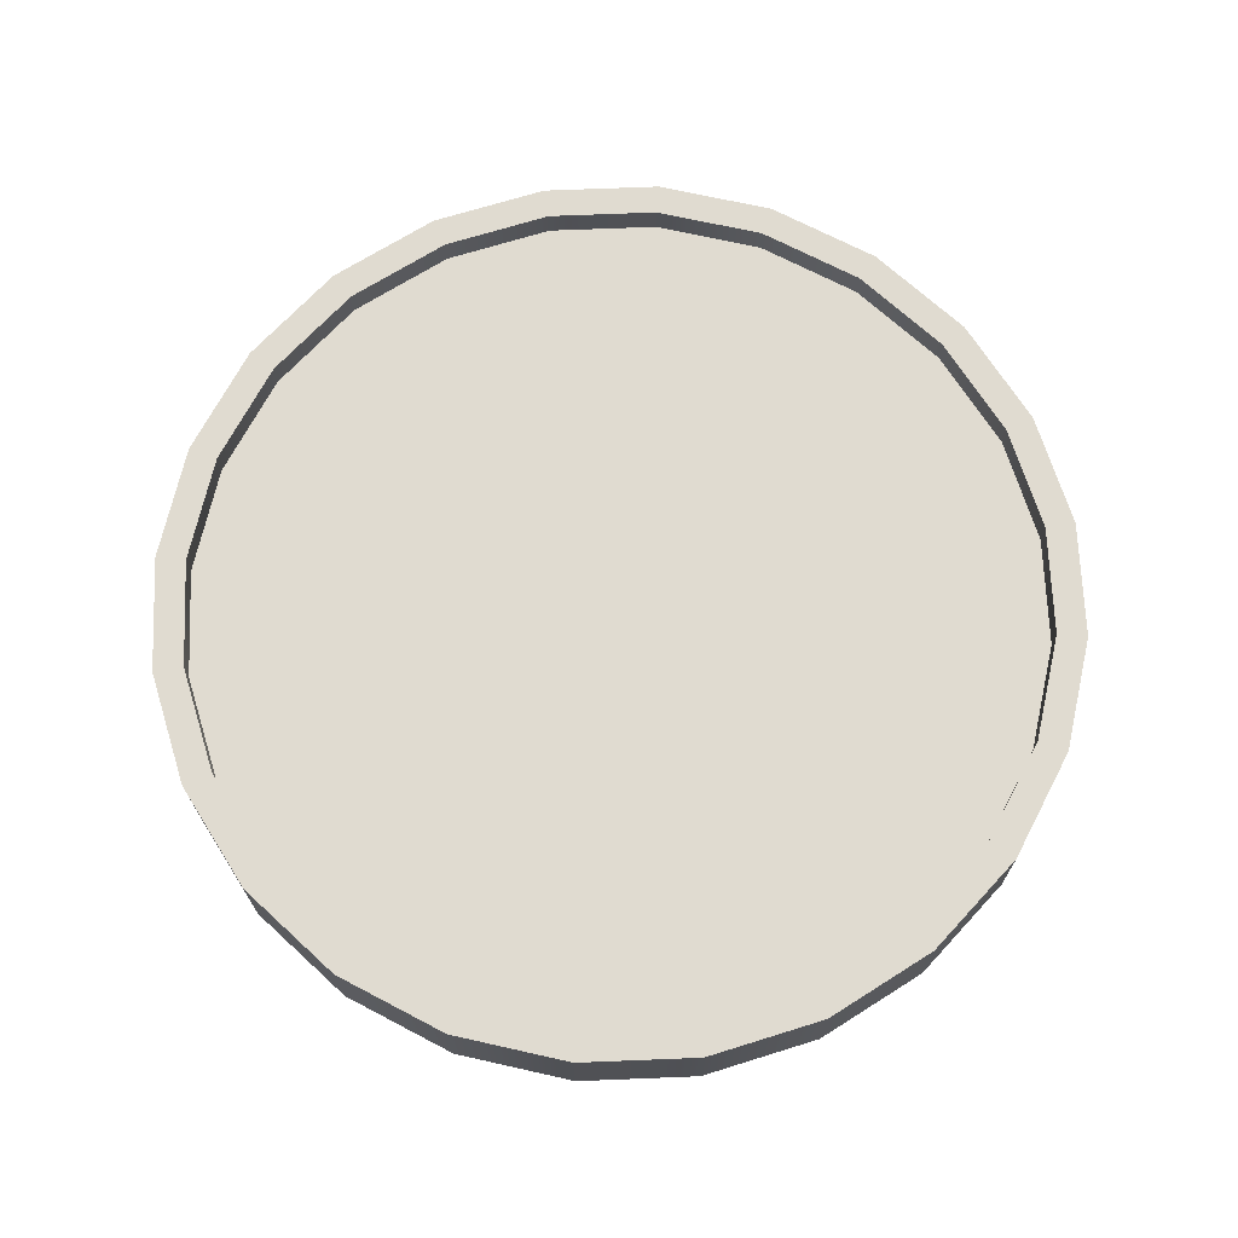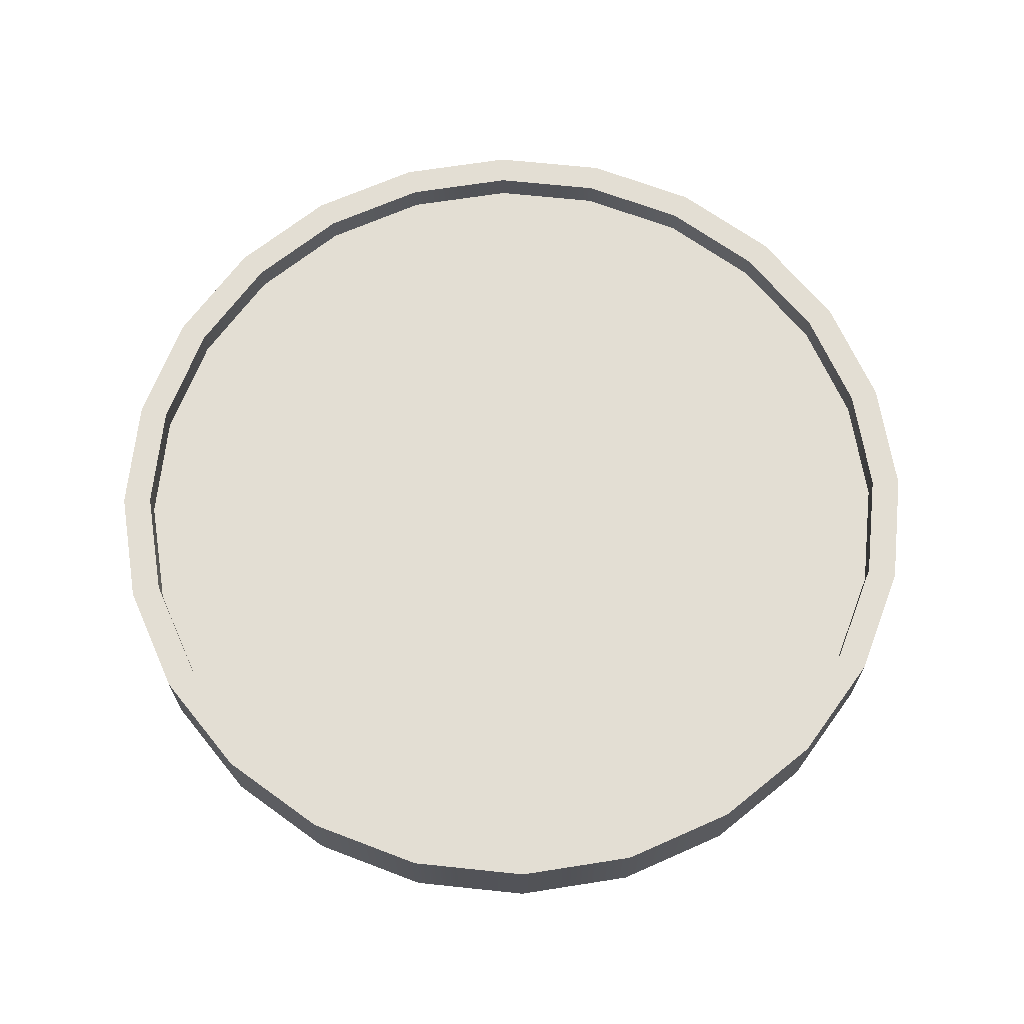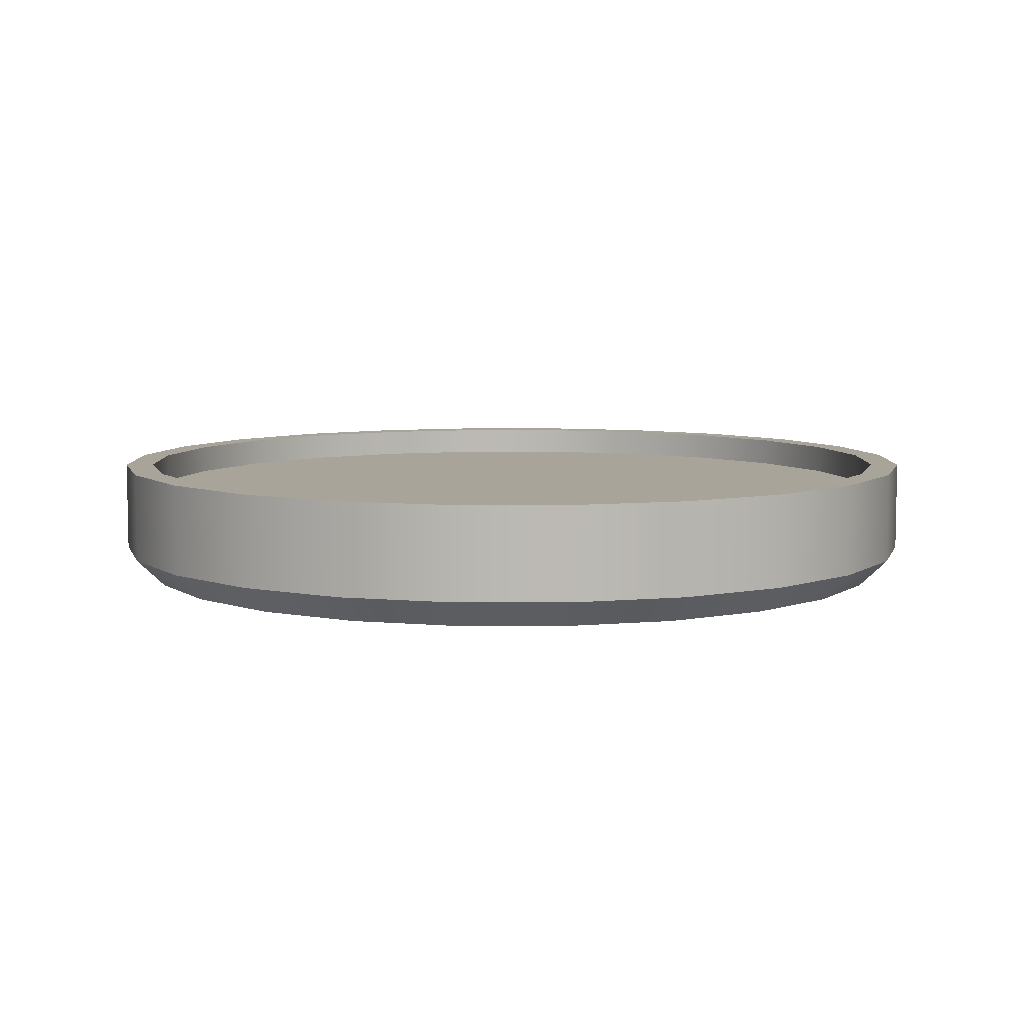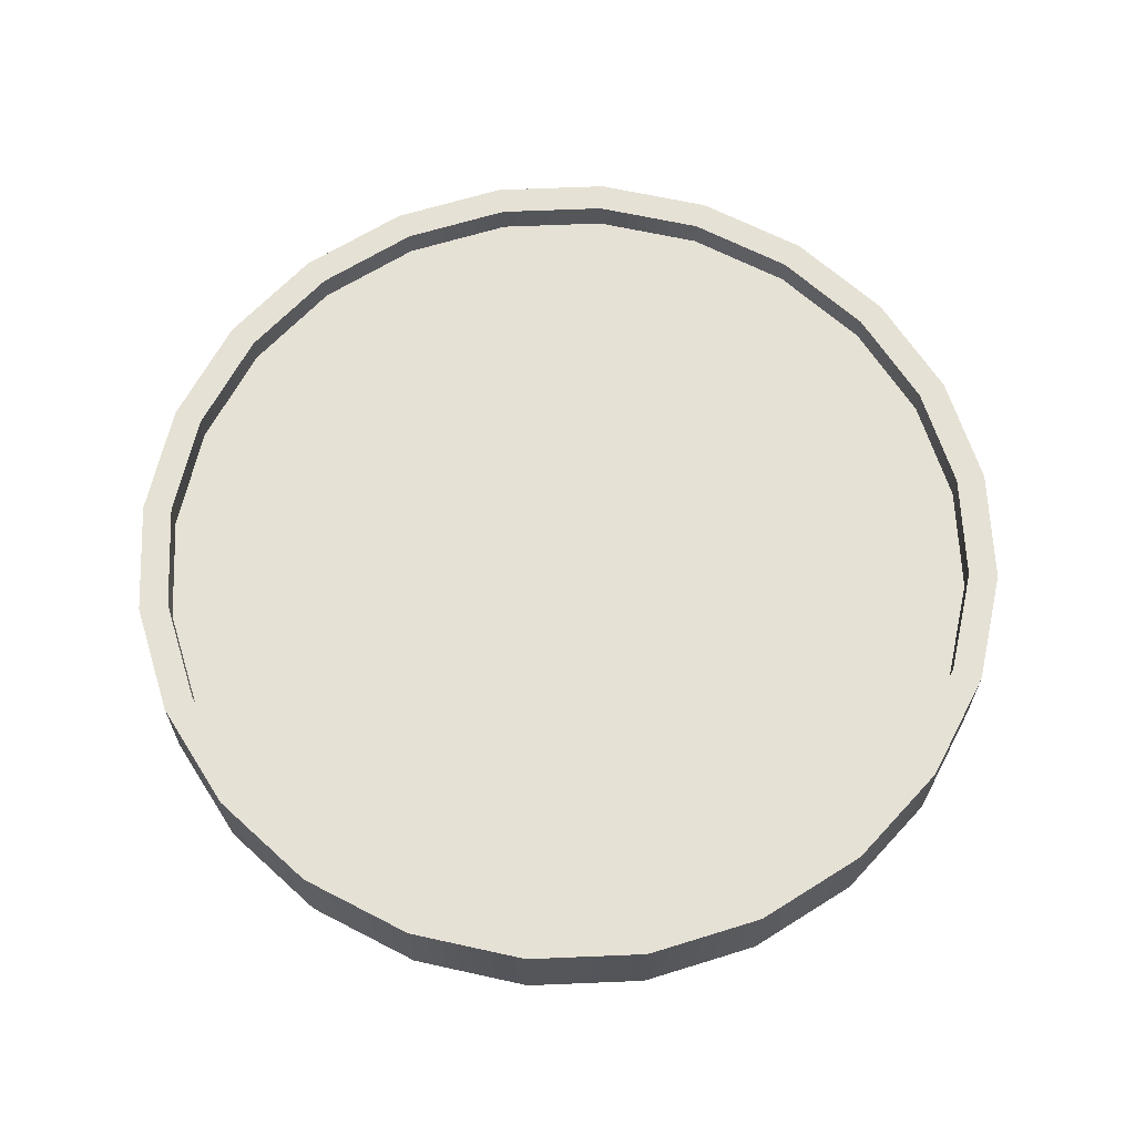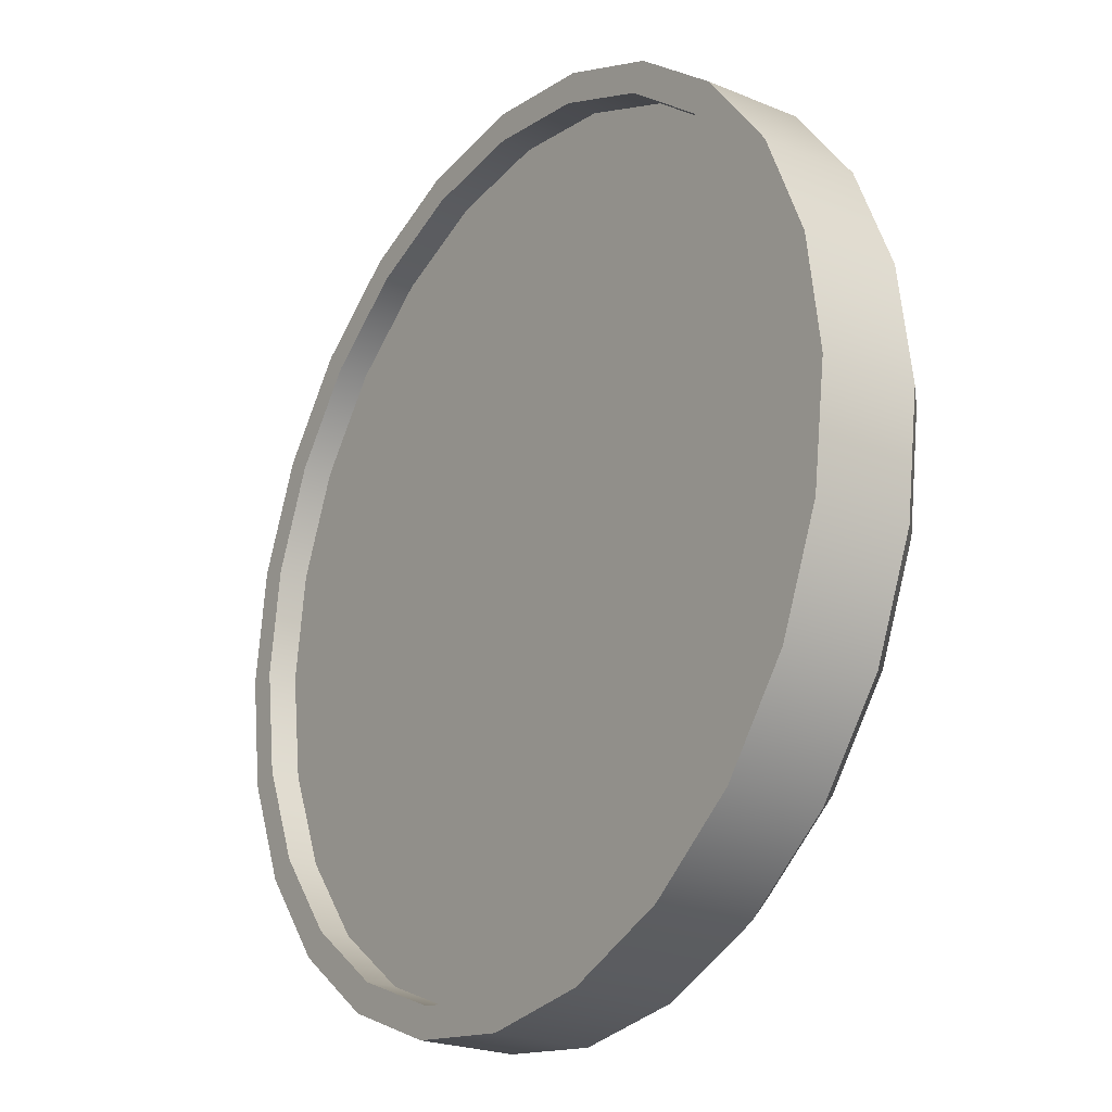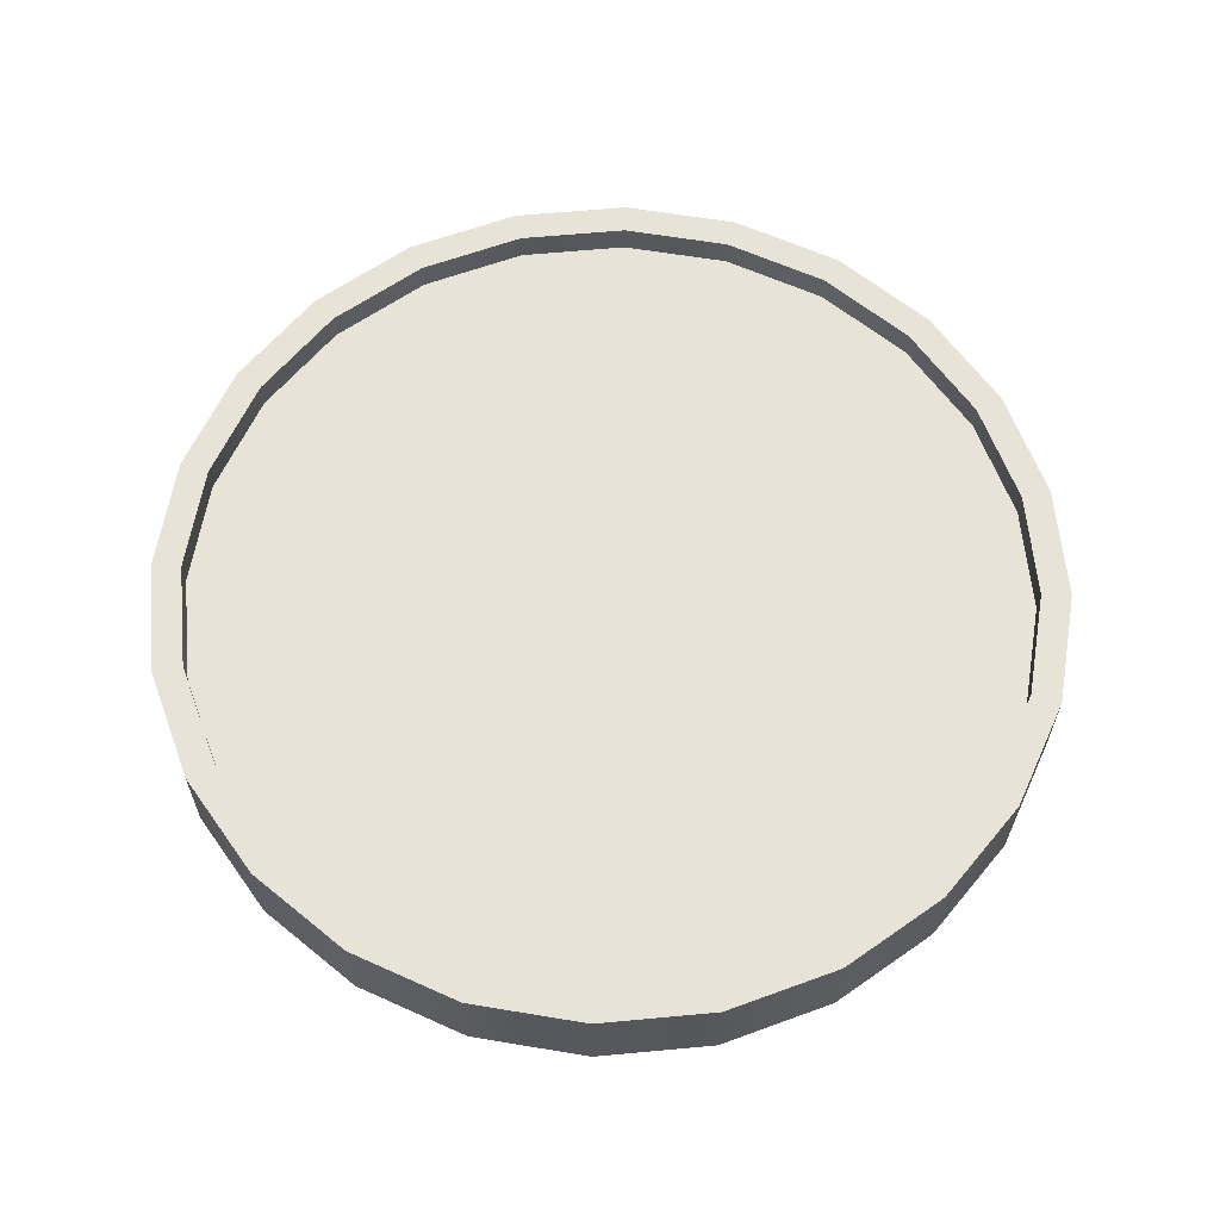
<metadata>
{"format":"obj","ext":"obj","renderer":"f3d","projection":"perspective","resolution":1024,"background":"white","views":[{"elev":69.8,"azim":110.2,"up":"+Y"},{"elev":67.3,"azim":-166.5,"up":"+Y"},{"elev":7.1,"azim":-37.6,"up":"+Y"},{"elev":64.6,"azim":-114.9,"up":"+Y"},{"elev":-23.0,"azim":-125.1,"up":"+Z"},{"elev":62.3,"azim":137.1,"up":"+Y"}]}
</metadata>
<code>
o Alnair_Parachute_1
v 0.4688 -0.05 -1.782e-17
v 0.4528 -0.05 0.1213
v 0.4059 -0.05 0.2344
v 0.3315 -0.05 0.3315
v 0.2344 -0.05 0.4059
v 0.1213 -0.05 0.4528
v 2.863e-07 -0.05 0.4688
v -0.1213 -0.05 0.4528
v -0.2344 -0.05 0.4059
v -0.3315 -0.05 0.3315
v -0.4059 -0.05 0.2344
v -0.4528 -0.05 0.1213
v -0.4687 -0.05 3.959e-17
v -0.4528 -0.05 -0.1213
v -0.4059 -0.05 -0.2344
v -0.3315 -0.05 -0.3315
v -0.2344 -0.05 -0.4059
v -0.1213 -0.05 -0.4528
v 2.863e-07 -0.05 -0.4688
v 0.1213 -0.05 -0.4528
v 0.2344 -0.05 -0.4059
v 0.3315 -0.05 -0.3315
v 0.4059 -0.05 -0.2344
v 0.4528 -0.05 -0.1213
v 0.4528 0.05 0.1213
v 0.4688 0.05 -2.29e-17
v 0.4528 0.05 -0.1213
v 0.4059 0.05 -0.2344
v 0.3315 0.05 -0.3315
v 0.2344 0.05 -0.4059
v 0.1213 0.05 -0.4528
v 2.863e-07 0.05 -0.4688
v -0.1213 0.05 -0.4528
v -0.2344 0.05 -0.4059
v -0.3315 0.05 -0.3315
v -0.4059 0.05 -0.2344
v -0.4528 0.05 -0.1213
v -0.4687 0.05 3.45e-17
v -0.4528 0.05 0.1213
v -0.4059 0.05 0.2344
v -0.3315 0.05 0.3315
v -0.2344 0.05 0.4059
v -0.1213 0.05 0.4528
v 2.863e-07 0.05 0.4688
v 0.1213 0.05 0.4528
v 0.2344 0.05 0.4059
v 0.3315 0.05 0.3315
v 0.4059 0.05 0.2344
v 0.4375 -0.08 -1.567e-17
v 0.4226 -0.08 0.1132
v 0.3789 -0.08 0.2188
v 0.3094 -0.08 0.3094
v 0.2188 -0.08 0.3789
v 0.1132 -0.08 0.4226
v 2.863e-07 -0.08 0.4375
v -0.1132 -0.08 0.4226
v -0.2187 -0.08 0.3789
v -0.3094 -0.08 0.3094
v -0.3789 -0.08 0.2188
v -0.4226 -0.08 0.1132
v -0.4375 -0.08 3.79e-17
v -0.4226 -0.08 -0.1132
v -0.3789 -0.08 -0.2188
v -0.3094 -0.08 -0.3094
v -0.2187 -0.08 -0.3789
v -0.1132 -0.08 -0.4226
v 2.863e-07 -0.08 -0.4375
v 0.1132 -0.08 -0.4226
v 0.2188 -0.08 -0.3789
v 0.3094 -0.08 -0.3094
v 0.3789 -0.08 -0.2188
v 0.4226 -0.08 -0.1132
v 2.863e-07 -0.08 -7.796e-18
v 0.4226 0.05 0.1132
v 0.4375 0.05 -2.44e-17
v 0.4226 0.05 -0.1132
v 0.3789 0.05 -0.2188
v 0.3094 0.05 -0.3094
v 0.2188 0.05 -0.3789
v 0.1132 0.05 -0.4226
v 2.863e-07 0.05 -0.4375
v -0.1132 0.05 -0.4226
v -0.2187 0.05 -0.3789
v -0.3094 0.05 -0.3094
v -0.3789 0.05 -0.2188
v -0.4226 0.05 -0.1132
v -0.4375 0.05 2.918e-17
v -0.4226 0.05 0.1132
v -0.3789 0.05 0.2188
v -0.3094 0.05 0.3094
v -0.2187 0.05 0.3789
v -0.1132 0.05 0.4226
v 2.863e-07 0.05 0.4375
v 0.1132 0.05 0.4226
v 0.2188 0.05 0.3789
v 0.3094 0.05 0.3094
v 0.3789 0.05 0.2188
v 0.4226 0.01875 0.1132
v 0.4375 0.01875 -2.508e-17
v 0.4226 0.01875 -0.1132
v 0.3789 0.01875 -0.2188
v 0.3094 0.01875 -0.3094
v 0.2188 0.01875 -0.3789
v 0.1132 0.01875 -0.4226
v 2.863e-07 0.01875 -0.4375
v -0.1132 0.01875 -0.4226
v -0.2187 0.01875 -0.3789
v -0.3094 0.01875 -0.3094
v -0.3789 0.01875 -0.2188
v -0.4226 0.01875 -0.1132
v -0.4375 0.01875 2.85e-17
v -0.4226 0.01875 0.1132
v -0.3789 0.01875 0.2188
v -0.3094 0.01875 0.3094
v -0.2187 0.01875 0.3789
v -0.1132 0.01875 0.4226
v 2.863e-07 0.01875 0.4375
v 0.1132 0.01875 0.4226
v 0.2188 0.01875 0.3789
v 0.3094 0.01875 0.3094
v 0.3789 0.01875 0.2188
v 2.863e-07 0.01875 1.705e-18
g Alnair_Parachute_1_Alnair_Parachute_1_auv
f 25 74 97 48
f 26 75 74 25
f 27 76 75 26
f 28 77 76 27
f 29 78 77 28
f 30 79 78 29
f 31 80 79 30
f 32 81 80 31
f 33 82 81 32
f 34 83 82 33
f 35 84 83 34
f 36 85 84 35
f 37 86 85 36
f 38 87 86 37
f 39 88 87 38
f 40 89 88 39
f 41 90 89 40
f 42 91 90 41
f 43 92 91 42
f 44 93 92 43
f 45 94 93 44
f 46 95 94 45
f 47 96 95 46
f 48 97 96 47
f 49 73 72
f 50 73 49
f 51 73 50
f 52 73 51
f 53 73 52
f 54 73 53
f 55 73 54
f 56 73 55
f 57 73 56
f 58 73 57
f 59 73 58
f 60 73 59
f 61 73 60
f 62 73 61
f 63 73 62
f 64 73 63
f 65 73 64
f 66 73 65
f 67 73 66
f 68 73 67
f 69 73 68
f 70 73 69
f 71 73 70
f 72 73 71
f 98 122 121
f 99 122 98
f 100 122 99
f 101 122 100
f 102 122 101
f 103 122 102
f 104 122 103
f 105 122 104
f 106 122 105
f 107 122 106
f 108 122 107
f 109 122 108
f 110 122 109
f 111 122 110
f 112 122 111
f 113 122 112
f 114 122 113
f 115 122 114
f 116 122 115
f 117 122 116
f 118 122 117
f 119 122 118
f 120 122 119
f 121 122 120
f 1 49 72 24
f 2 50 49 1
f 3 51 50 2
f 4 52 51 3
f 5 53 52 4
f 6 54 53 5
f 7 55 54 6
f 8 56 55 7
f 9 57 56 8
f 10 58 57 9
f 11 59 58 10
f 12 60 59 11
f 13 61 60 12
f 14 62 61 13
f 15 63 62 14
f 16 64 63 15
f 17 65 64 16
f 18 66 65 17
f 19 67 66 18
f 20 68 67 19
f 21 69 68 20
f 22 70 69 21
f 23 71 70 22
f 24 72 71 23
f 74 98 121 97
f 75 99 98 74
f 76 100 99 75
f 77 101 100 76
f 78 102 101 77
f 79 103 102 78
f 80 104 103 79
f 81 105 104 80
f 82 106 105 81
f 83 107 106 82
f 84 108 107 83
f 85 109 108 84
f 86 110 109 85
f 87 111 110 86
f 88 112 111 87
f 89 113 112 88
f 90 114 113 89
f 91 115 114 90
f 92 116 115 91
f 93 117 116 92
f 94 118 117 93
f 95 119 118 94
f 96 120 119 95
f 97 121 120 96
f 1 26 25 2
f 2 25 48 3
f 3 48 47 4
f 4 47 46 5
f 5 46 45 6
f 6 45 44 7
f 7 44 43 8
f 8 43 42 9
f 9 42 41 10
f 10 41 40 11
f 11 40 39 12
f 12 39 38 13
f 13 38 37 14
f 14 37 36 15
f 15 36 35 16
f 16 35 34 17
f 17 34 33 18
f 18 33 32 19
f 19 32 31 20
f 20 31 30 21
f 21 30 29 22
f 22 29 28 23
f 23 28 27 24
f 24 27 26 1

</code>
